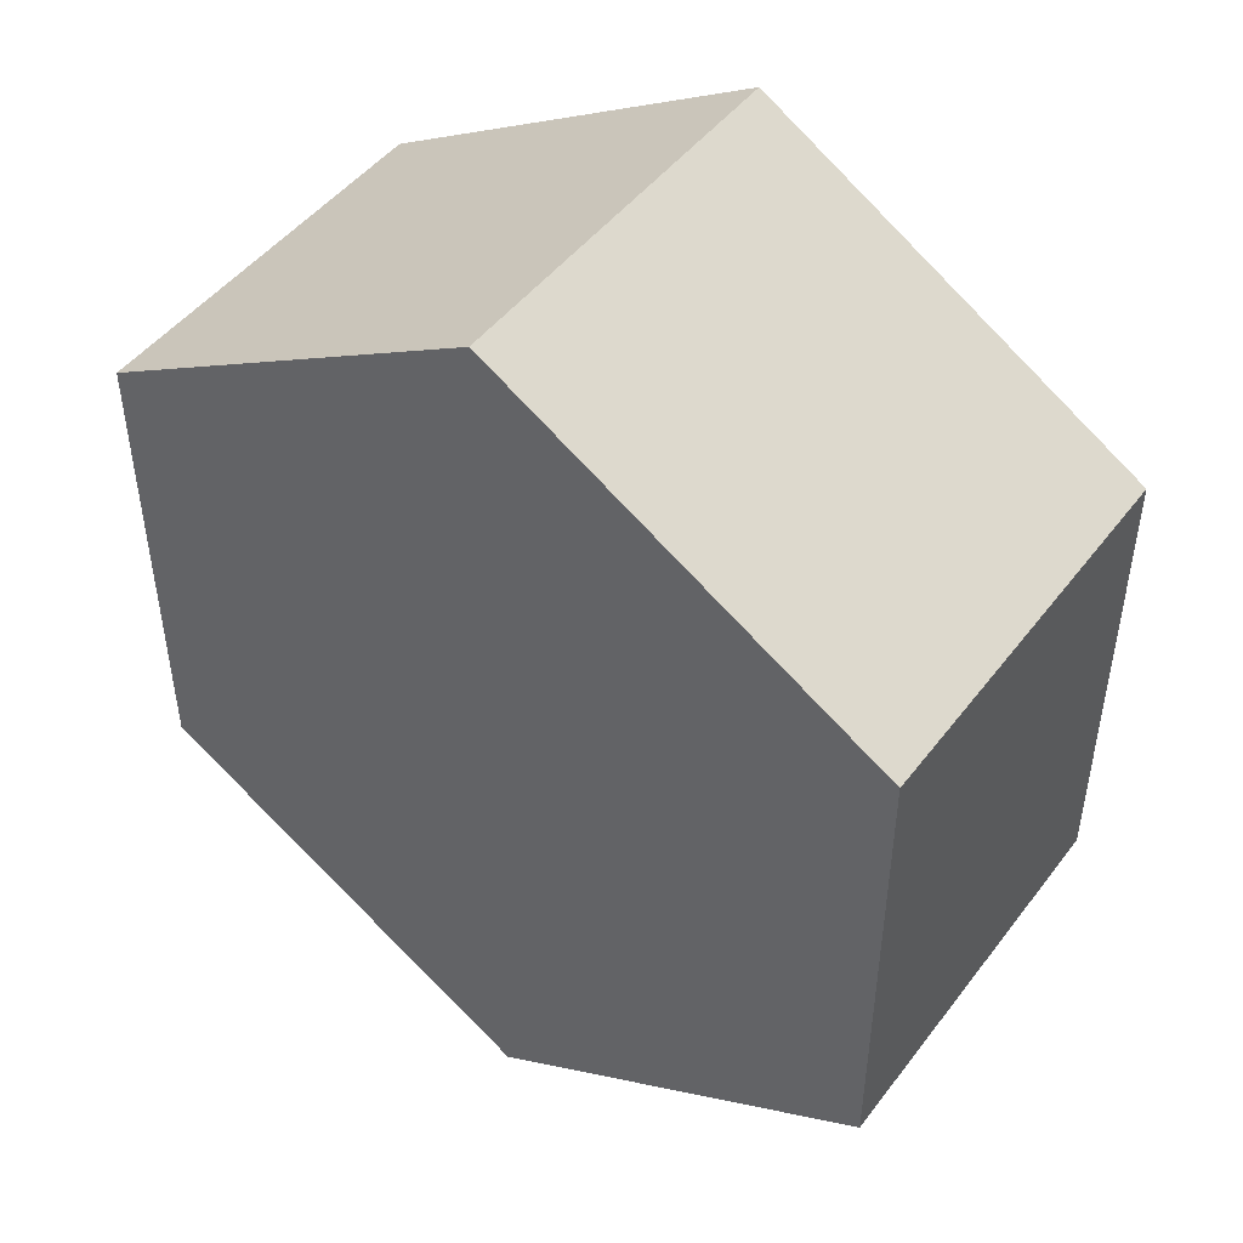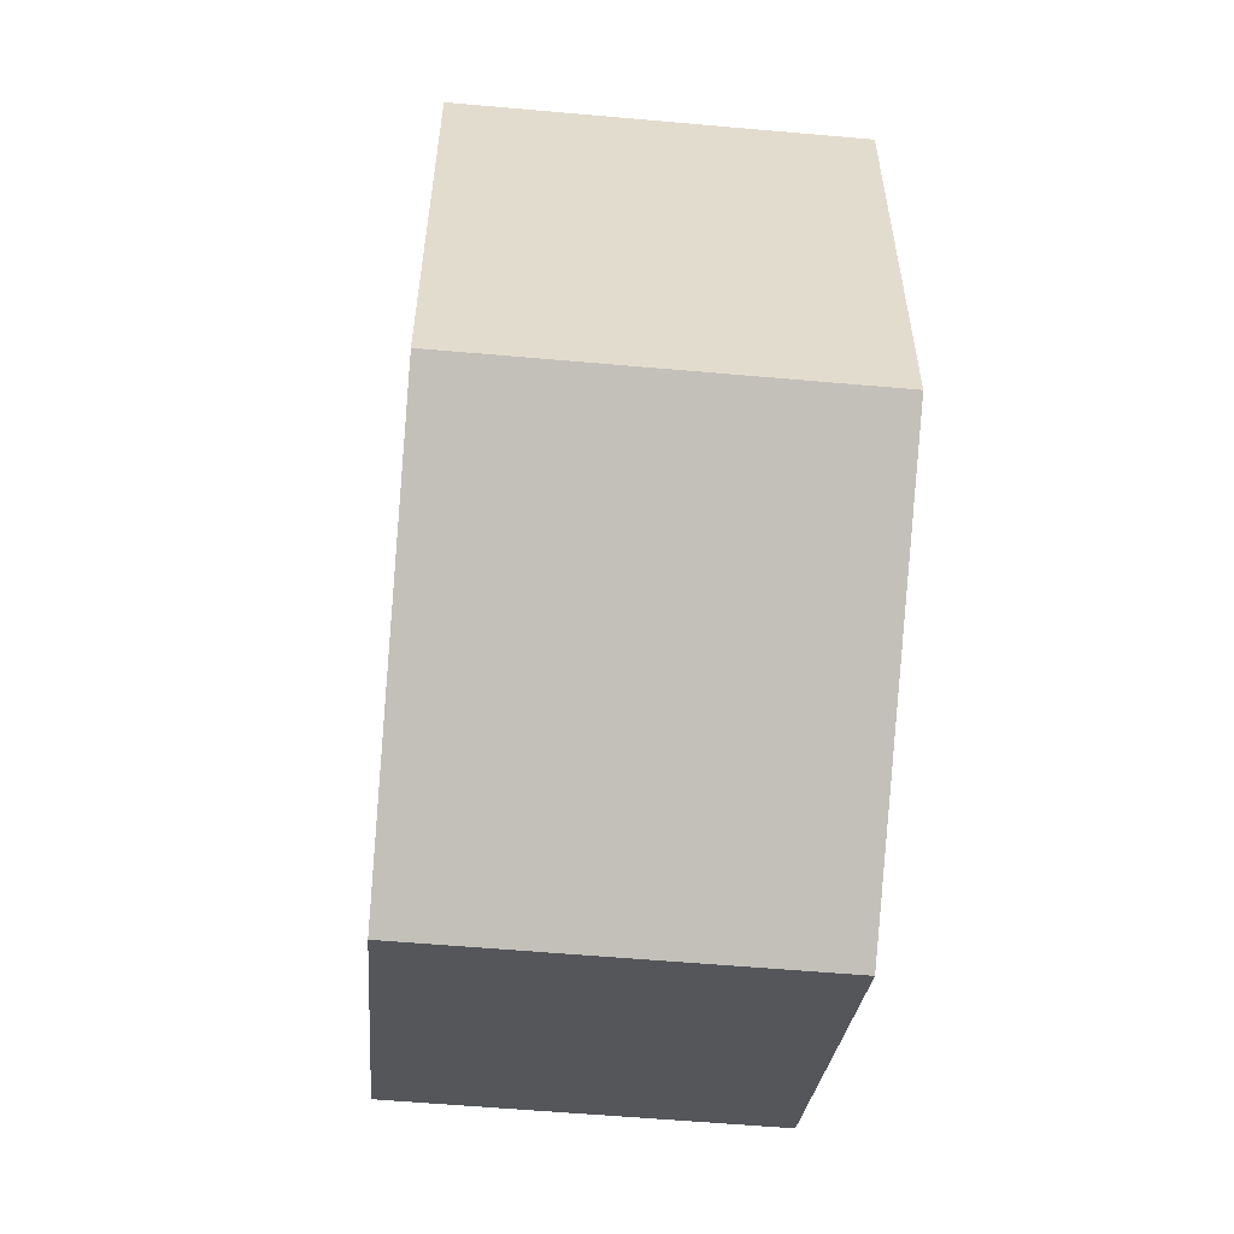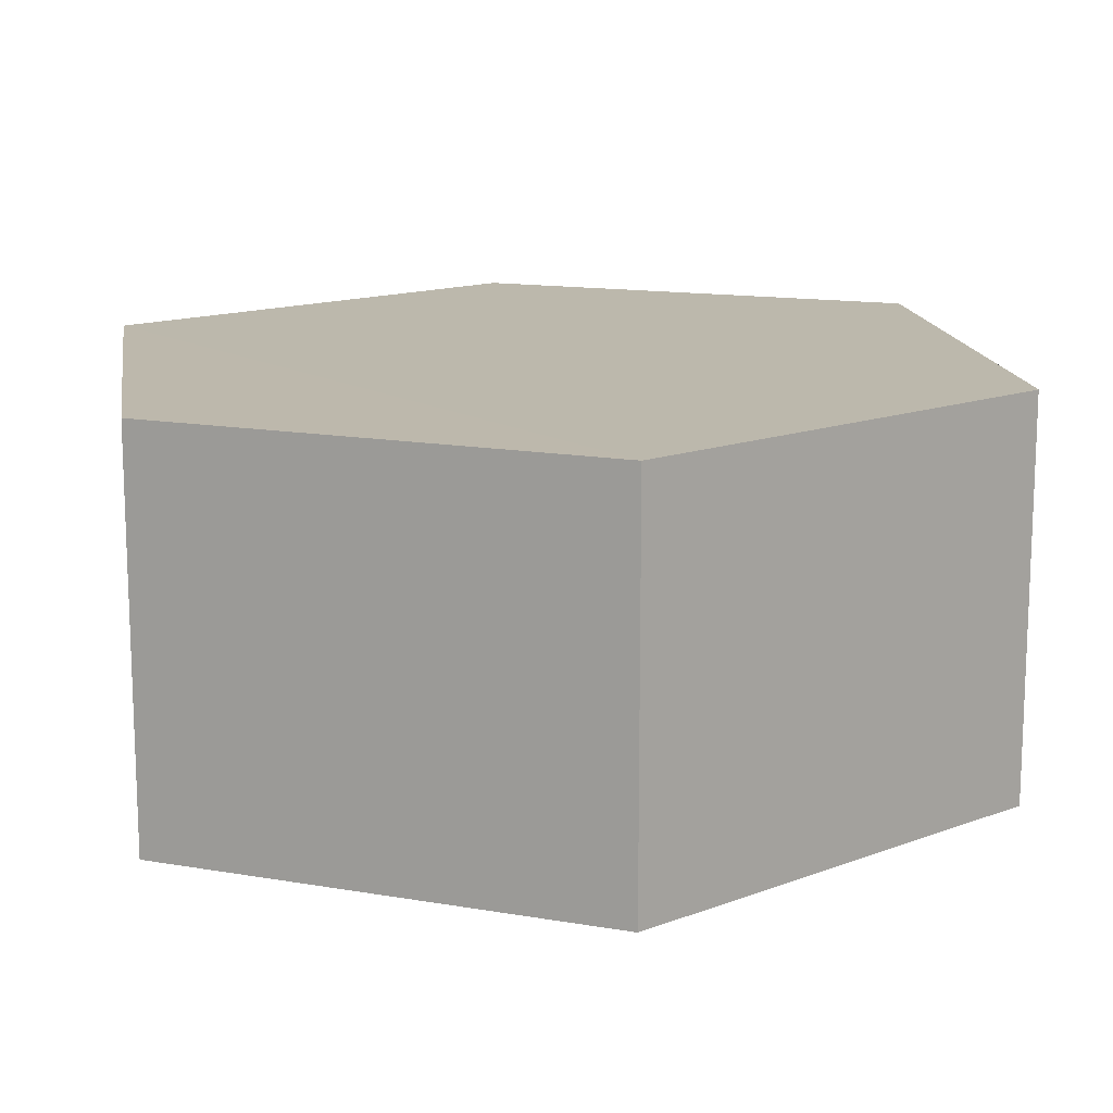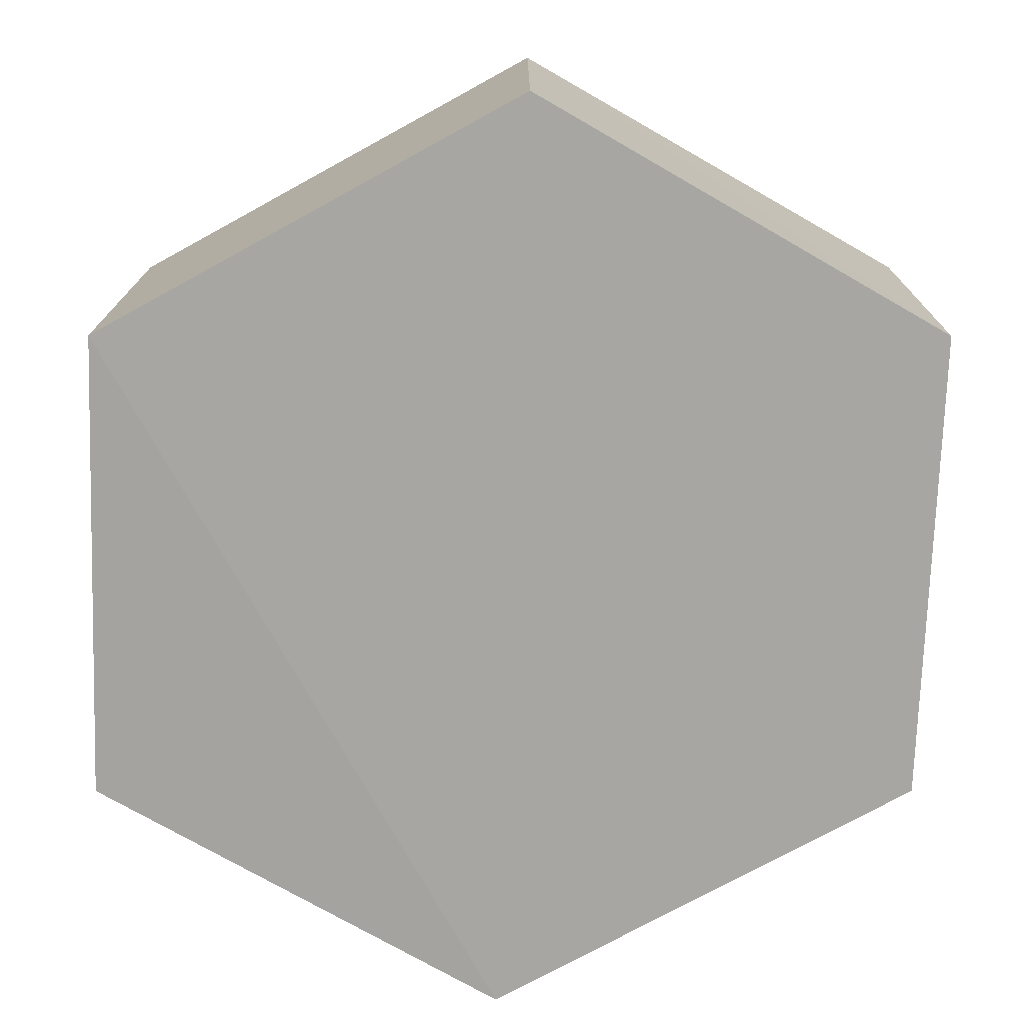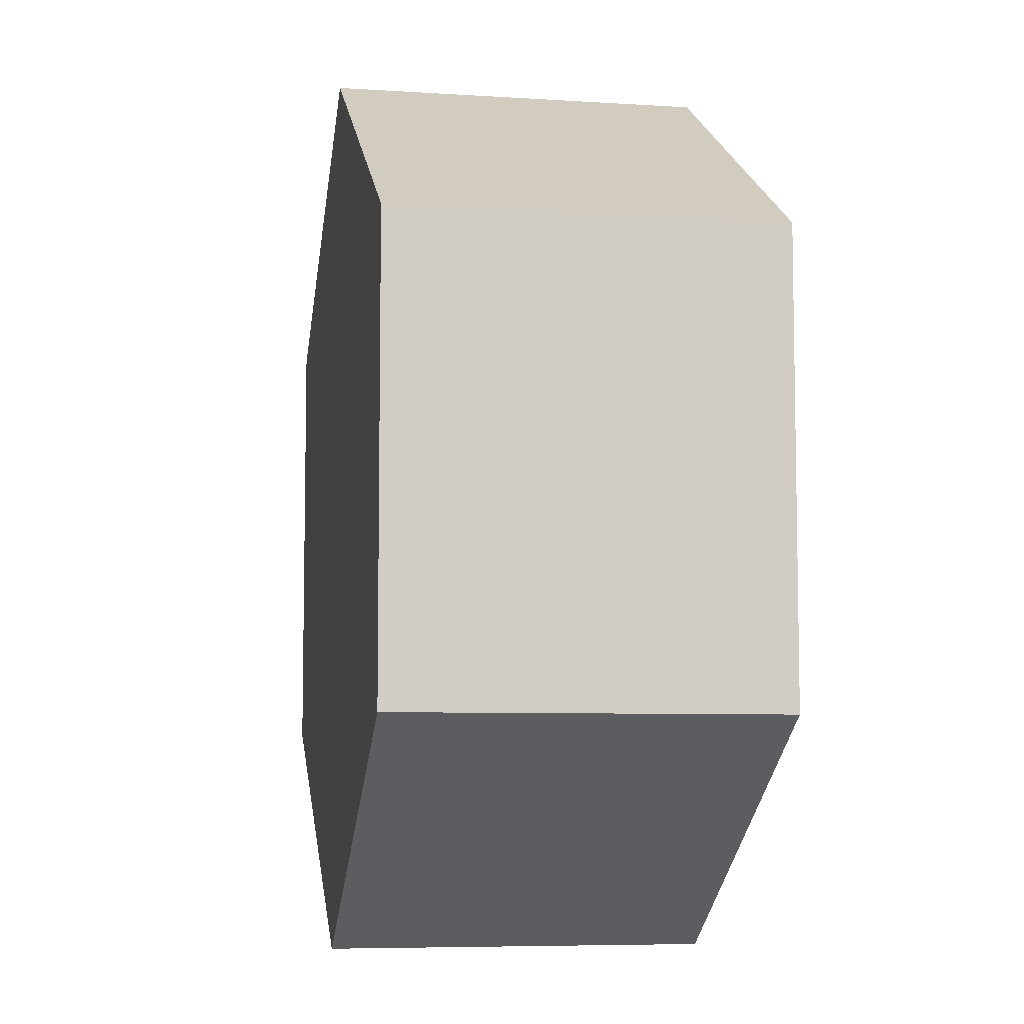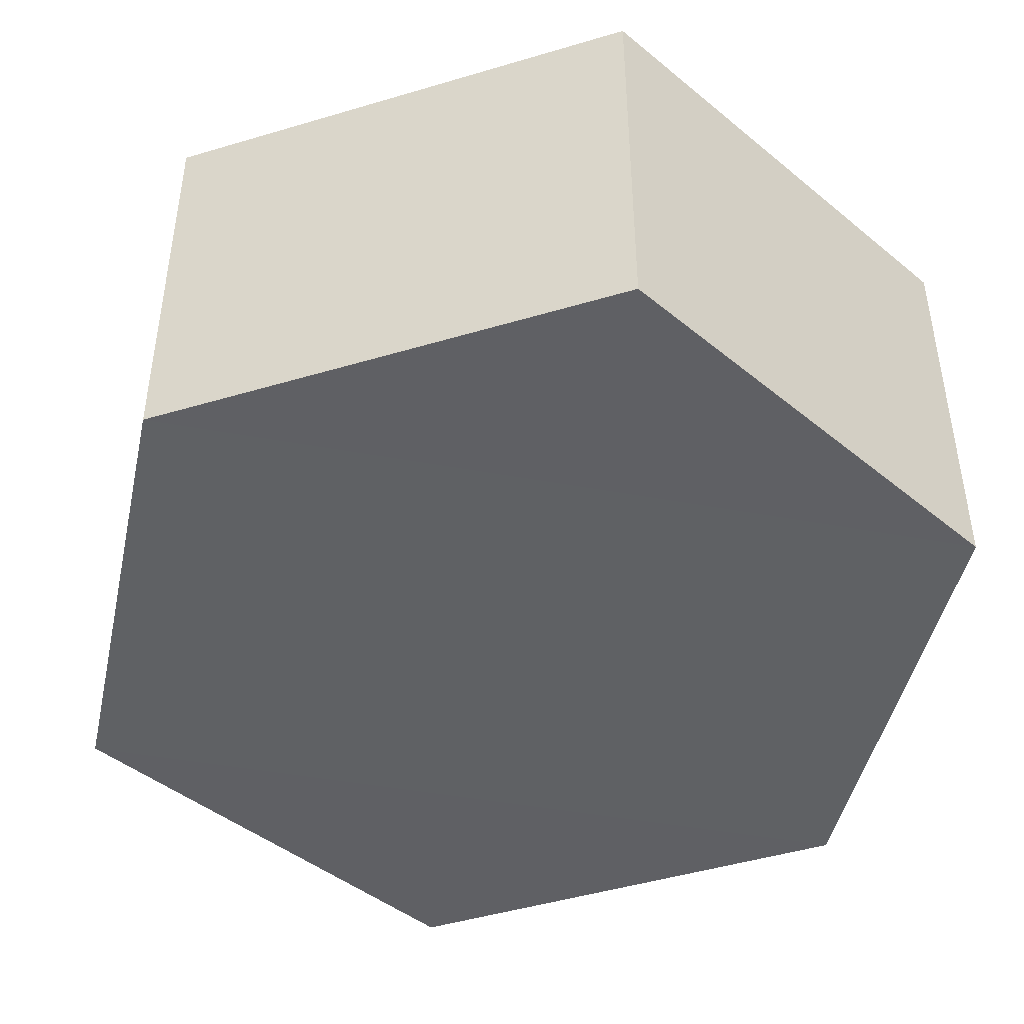
<metadata>
{"format":"obj","ext":"obj","renderer":"f3d","projection":"perspective","resolution":1024,"background":"white","views":[{"elev":47.5,"azim":35.5,"up":"+Z"},{"elev":-56.2,"azim":-95.6,"up":"+Z"},{"elev":14.8,"azim":50.5,"up":"+Y"},{"elev":-74.3,"azim":-61.0,"up":"+Y"},{"elev":-7.2,"azim":-100.1,"up":"+Z"},{"elev":-45.4,"azim":-11.9,"up":"+Y"}]}
</metadata>
<code>
o 11780
v 2210 1869 14.5
v 2210 1869 14.49
v 2210 1869 14.49
v 2210 1869 14.49
v 2210 1869 14.5
v 2210 1869 14.48
v 2210 1869 14.49
v 2210 1869 14.48
v 2210 1869 14.47
v 2210 1869 14.48
v 2210 1869 14.49
v 2210 1869 14.47
v 2210 1869 14.47
v 2210 1869 14.49
v 2210 1869 14.5
v 2210 1869 14.47
v 2210 1869 14.48
v 2210 1869 14.48
v 2210 1869 14.48
v 2210 1869 14.48
v 2210 1869 14.48
v 2210 1869 14.47
v 2210 1869 14.48
v 2210 1869 14.47
v 2210 1869 14.49
v 2210 1869 14.49
v 2210 1869 14.5
v 2210 1869 14.49
v 2210 1869 14.5
v 2210 1869 14.49
v 2210 1869 14.5
v 2210 1869 14.48
f 1 2 3
f 4 5 1
f 2 6 7
f 8 6 9
f 10 2 11
f 10 12 13
f 11 14 15
f 16 17 8
f 17 18 14
f 19 14 18
f 13 19 20
f 21 22 16
f 20 23 24
f 25 23 26
f 21 25 3
f 27 25 11
f 28 29 27
f 3 30 31
f 19 32 30
f 17 30 32

</code>
